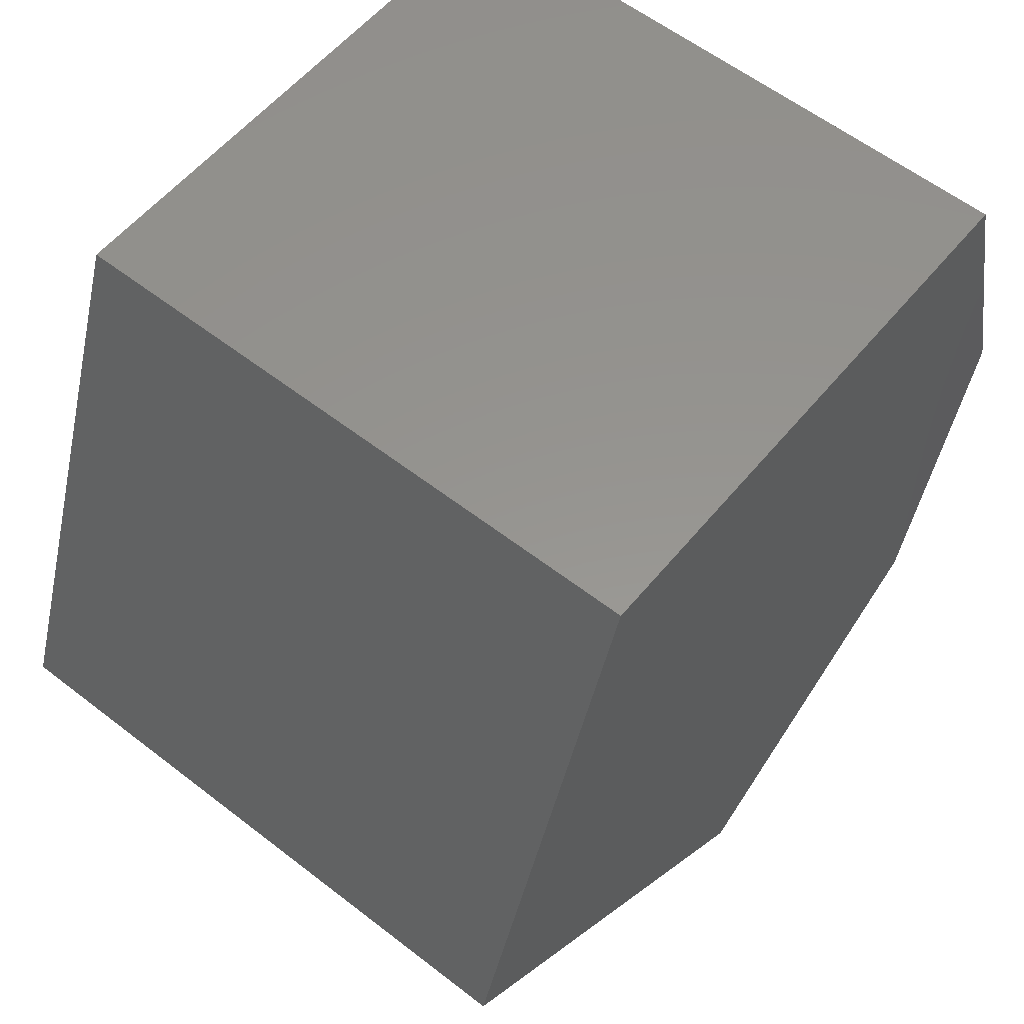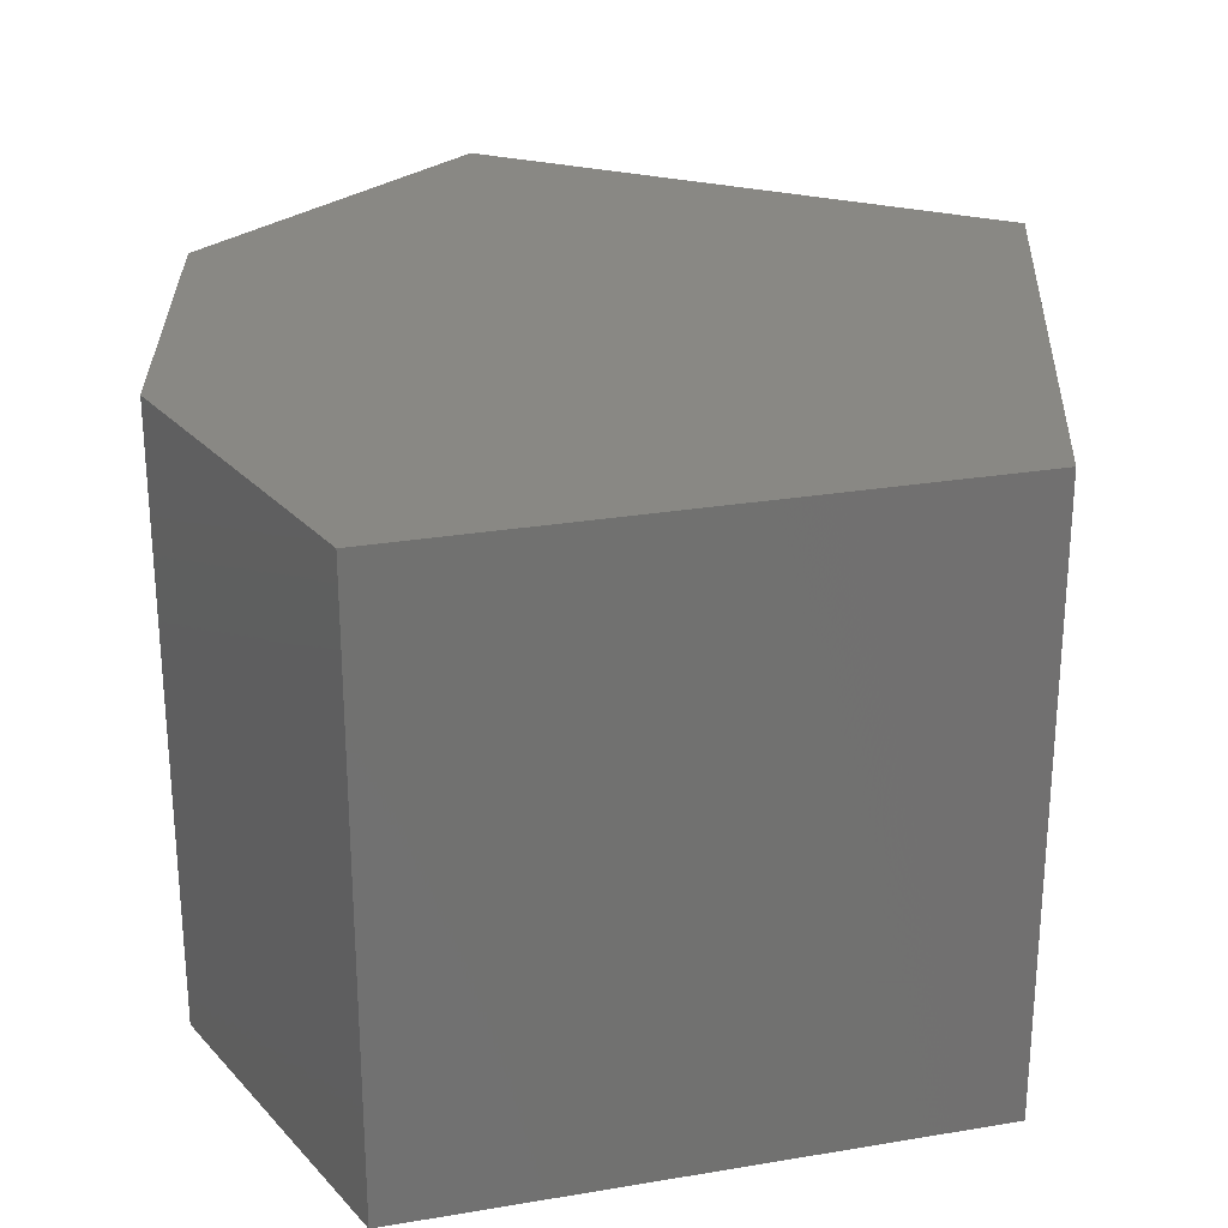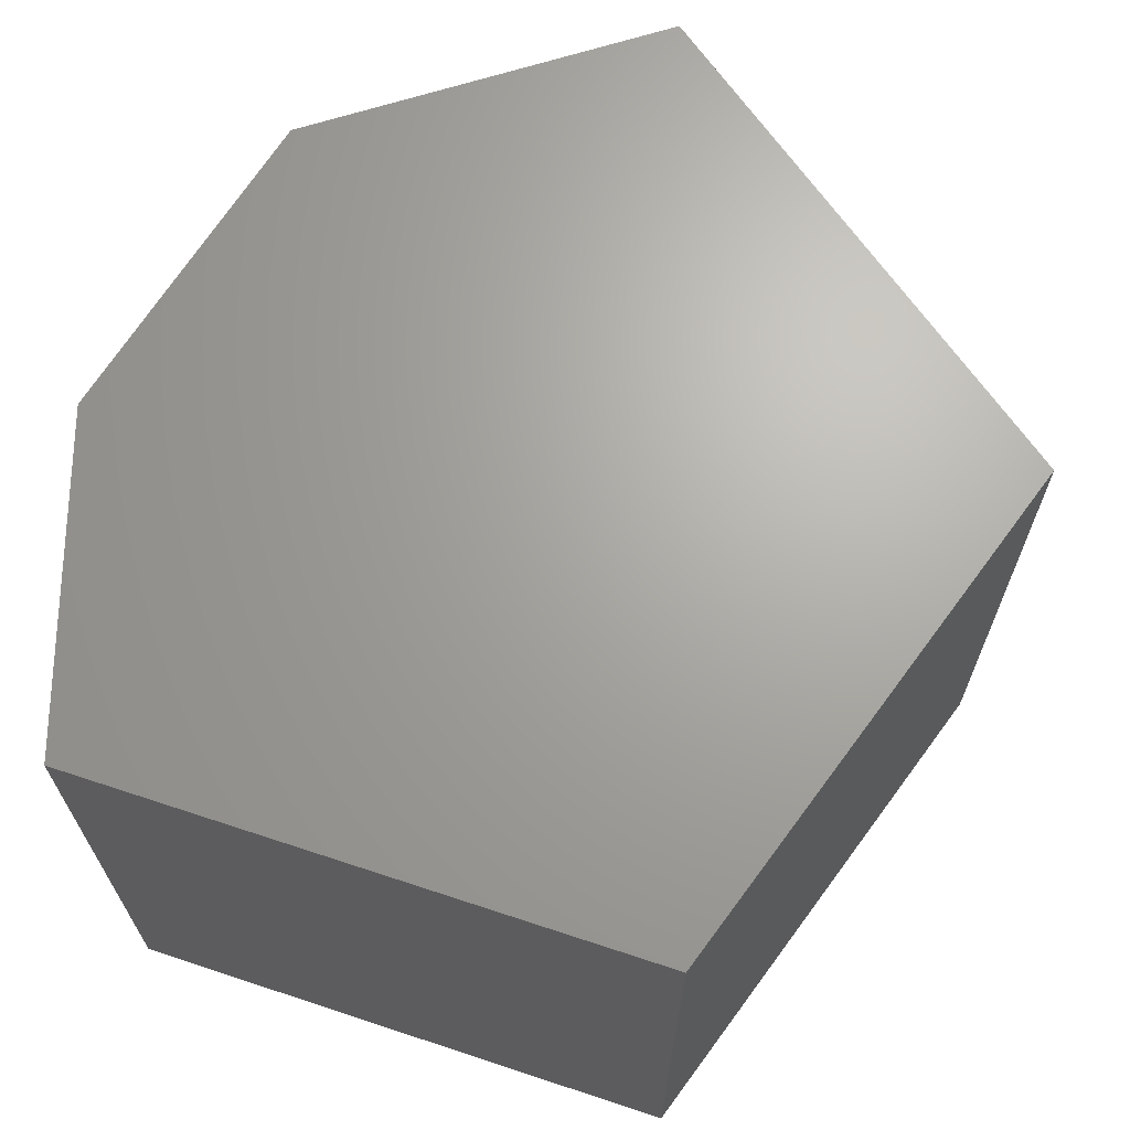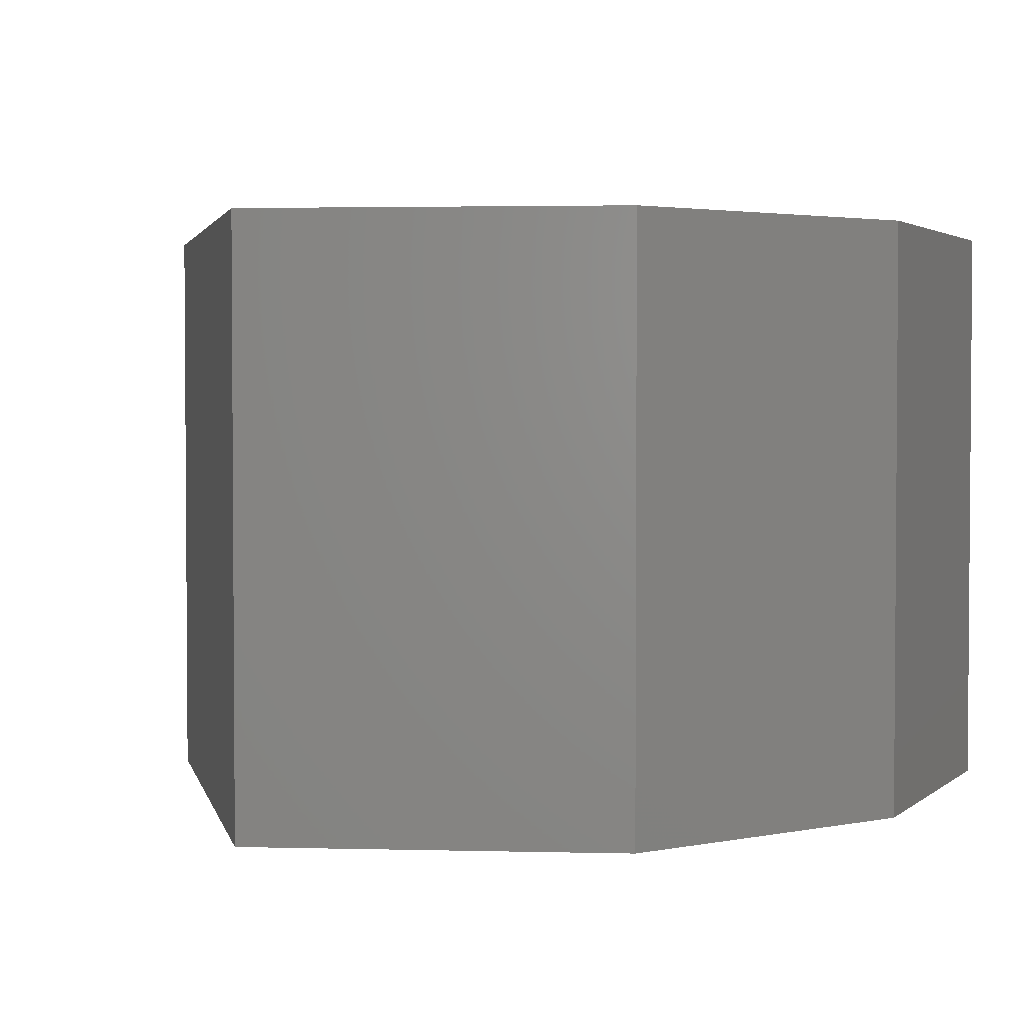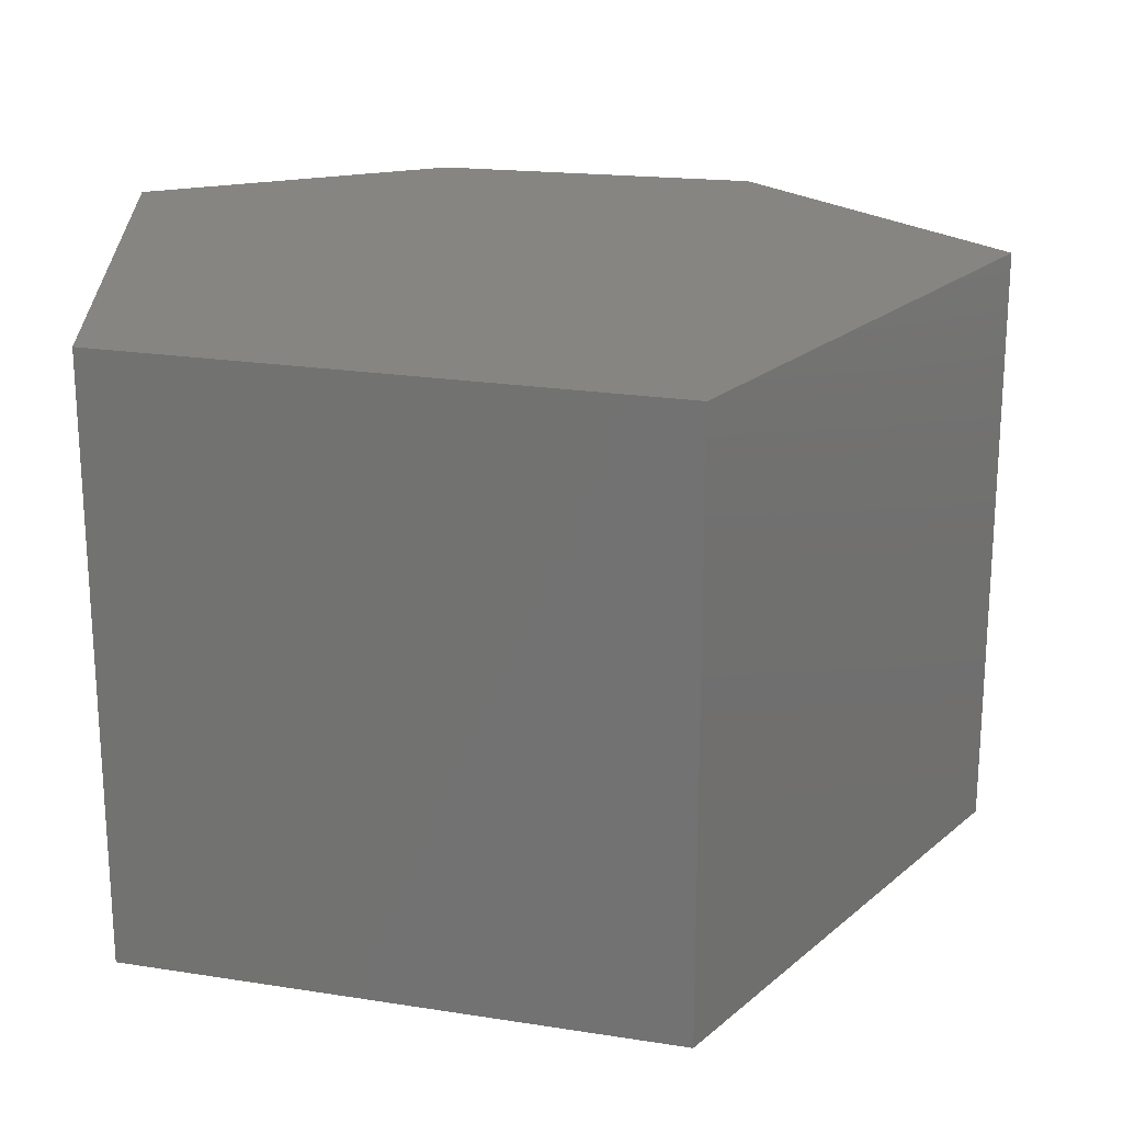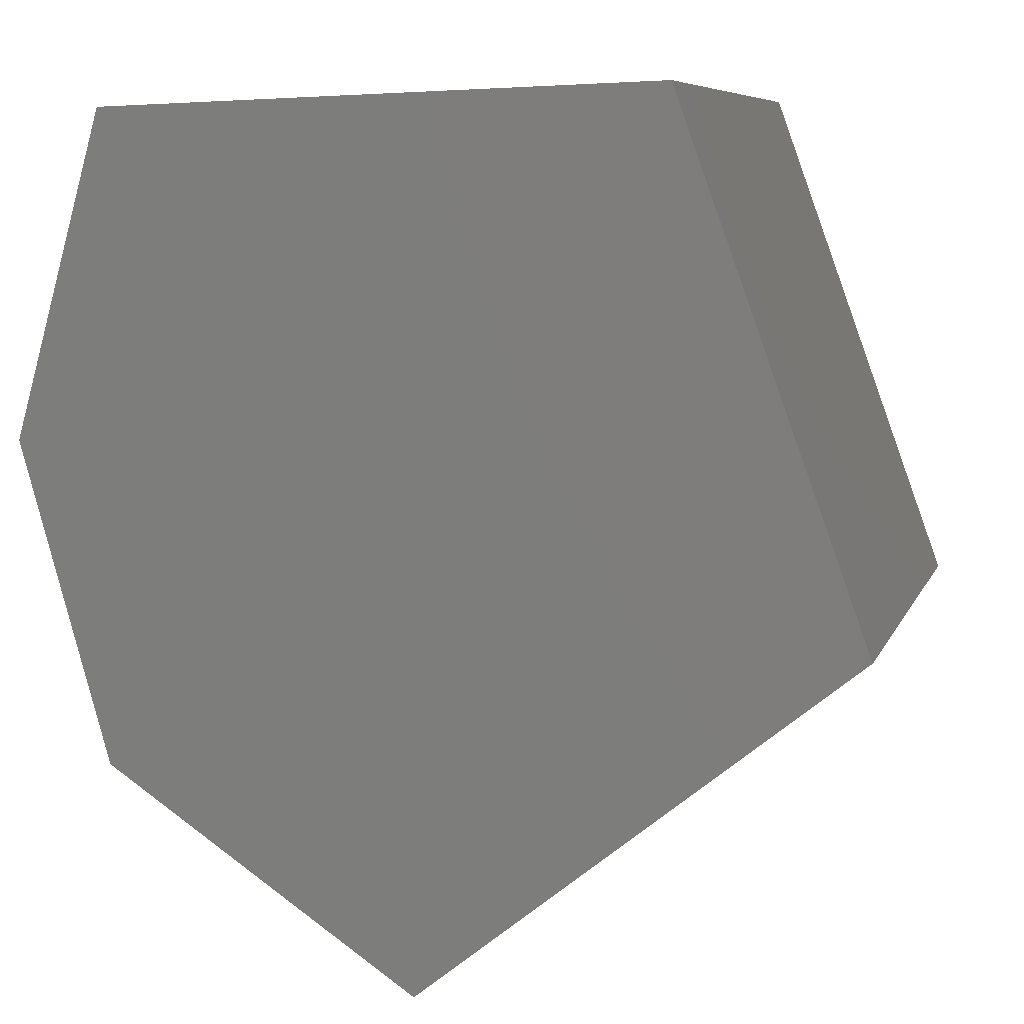
<metadata>
{"format":"stl","ext":"stl","renderer":"f3d","projection":"perspective","resolution":1024,"background":"white","views":[{"elev":58.6,"azim":128.7,"up":"+Z"},{"elev":26.7,"azim":-16.7,"up":"+Y"},{"elev":67.2,"azim":16.4,"up":"+Y"},{"elev":2.7,"azim":-141.0,"up":"+Y"},{"elev":21.5,"azim":85.7,"up":"+Y"},{"elev":7.5,"azim":15.3,"up":"+Z"}]}
</metadata>
<code>
# stl→obj: 12 verts, 20 faces
v 0.7266 -0.4766 -0.1976
v 0.4256 -0.4766 0.6301
v -0.4623 -0.4766 0.6
v -0.606 -0.4766 0.08819
v -0.4634 -0.4766 -0.4193
v 0.03429 -0.4766 -0.7544
v 0.7266 0.4766 -0.1976
v 0.03429 0.4766 -0.7544
v -0.4634 0.4766 -0.4193
v -0.606 0.4766 0.08819
v -0.4623 0.4766 0.6
v 0.4256 0.4766 0.6301
f 1 2 3
f 1 3 4
f 1 4 5
f 1 5 6
f 7 8 9
f 7 9 10
f 7 10 11
f 7 11 12
f 11 10 3
f 3 10 4
f 9 8 5
f 5 8 6
f 4 10 5
f 5 10 9
f 12 11 2
f 2 11 3
f 7 12 1
f 1 12 2
f 8 7 6
f 6 7 1

</code>
